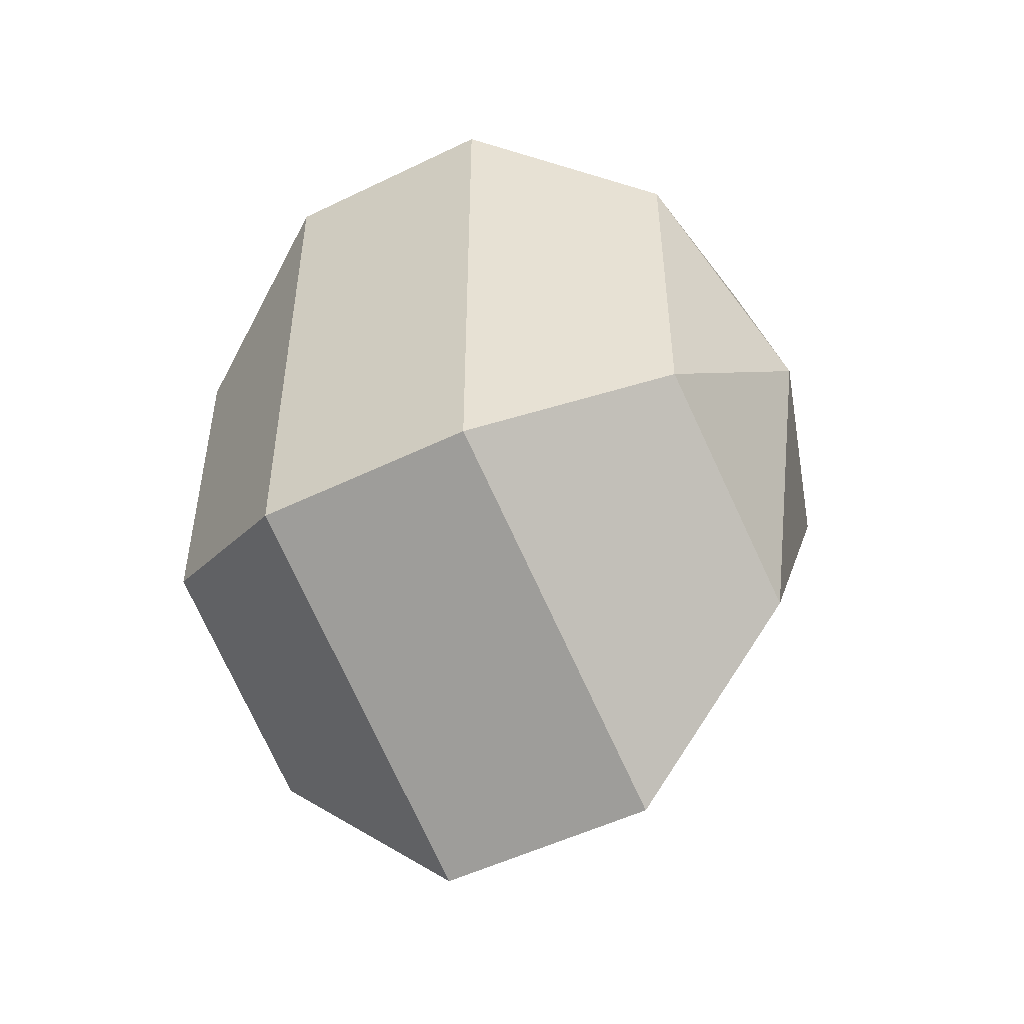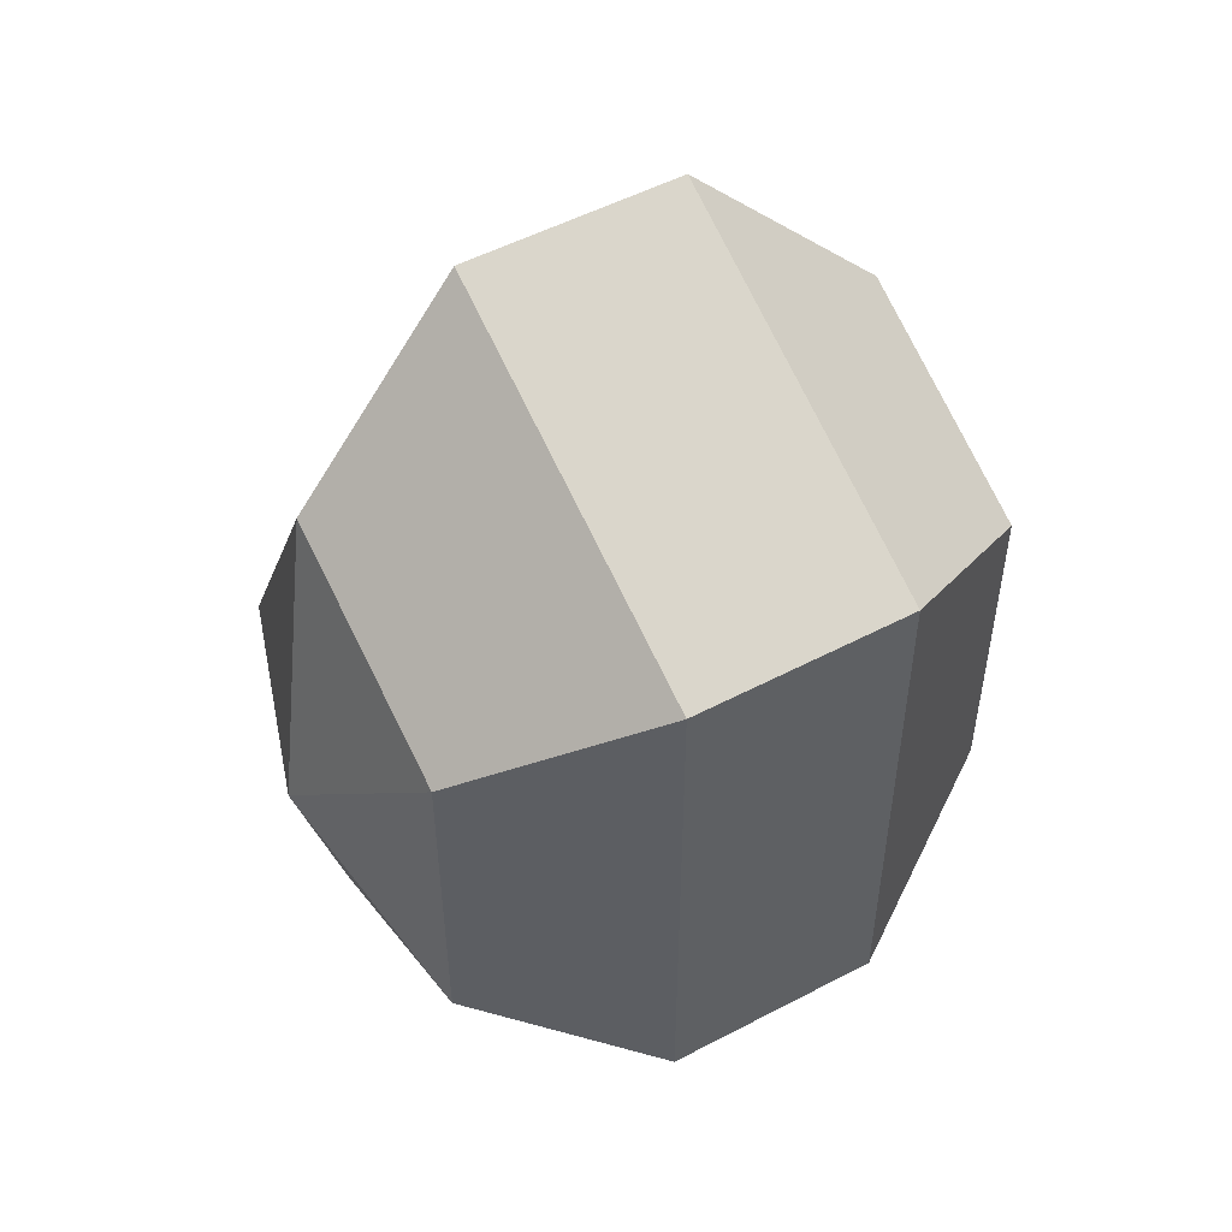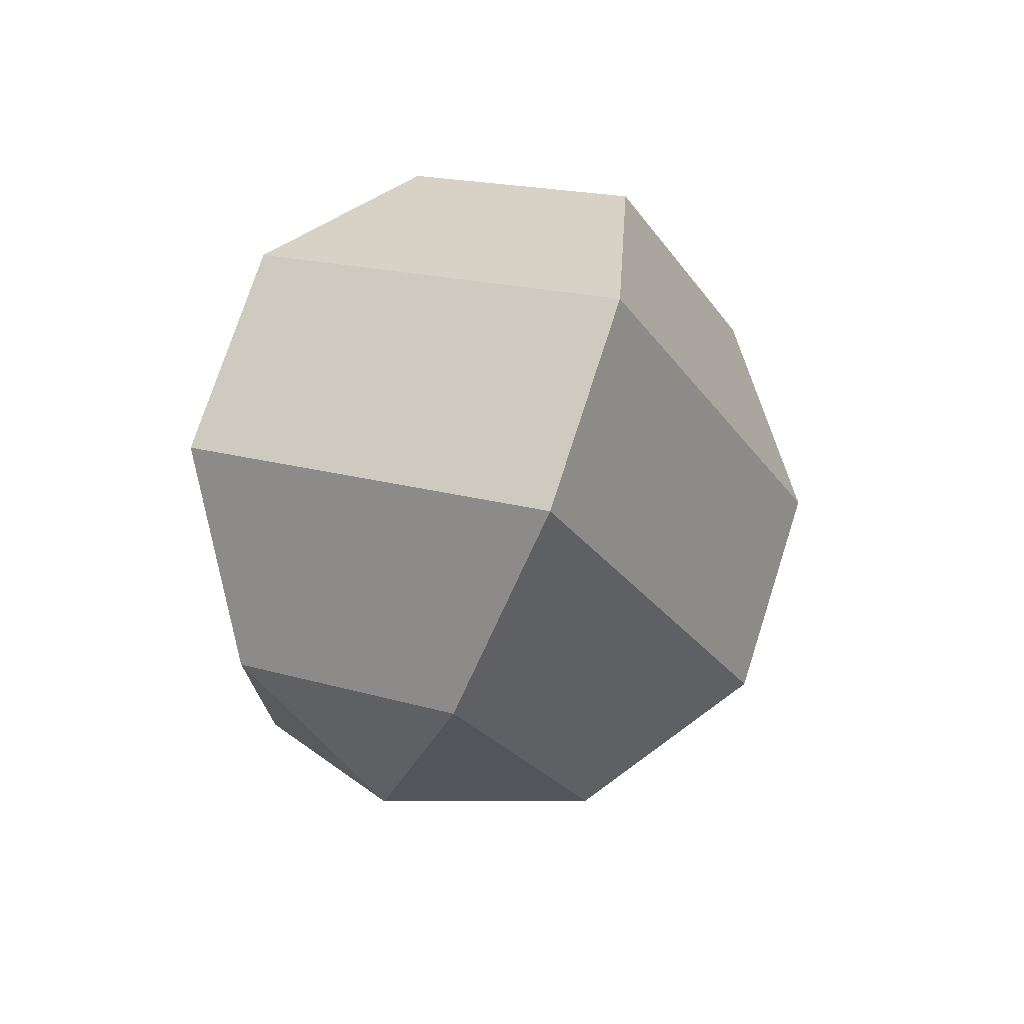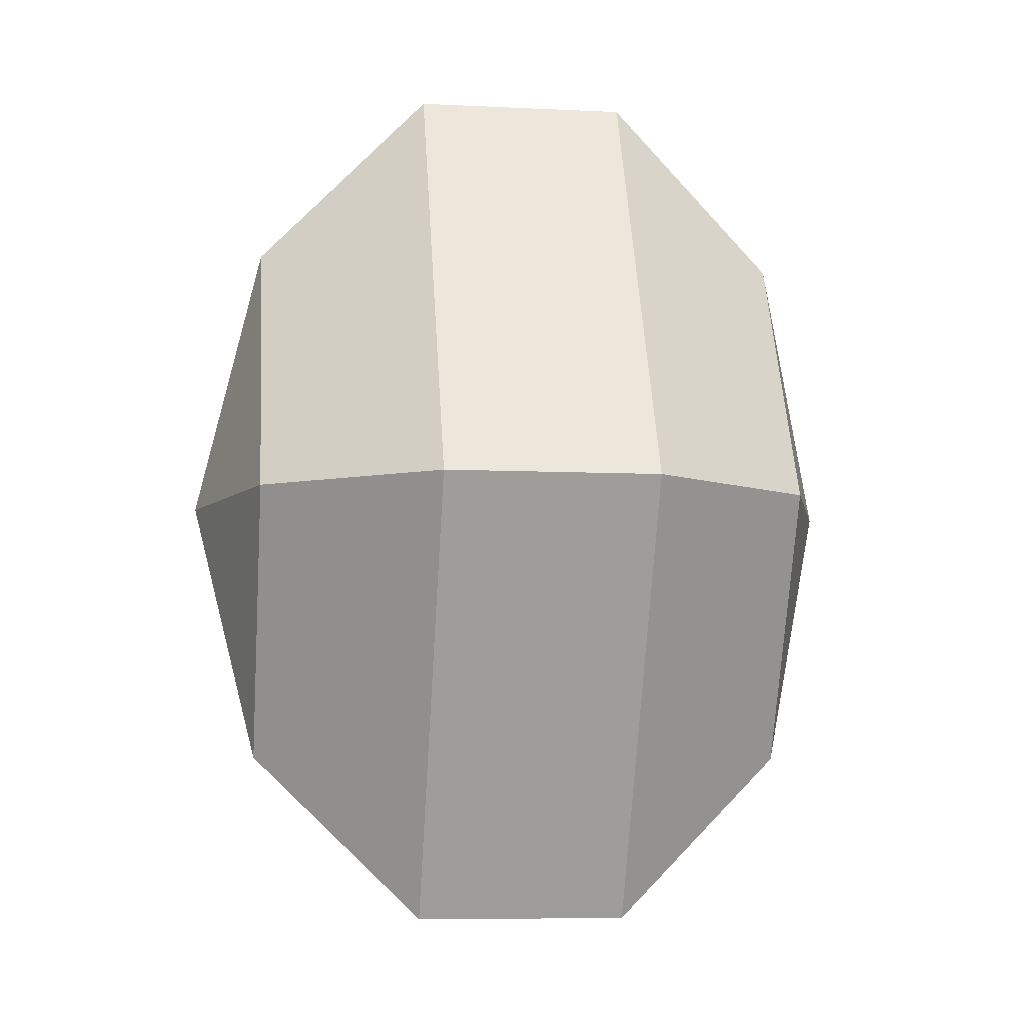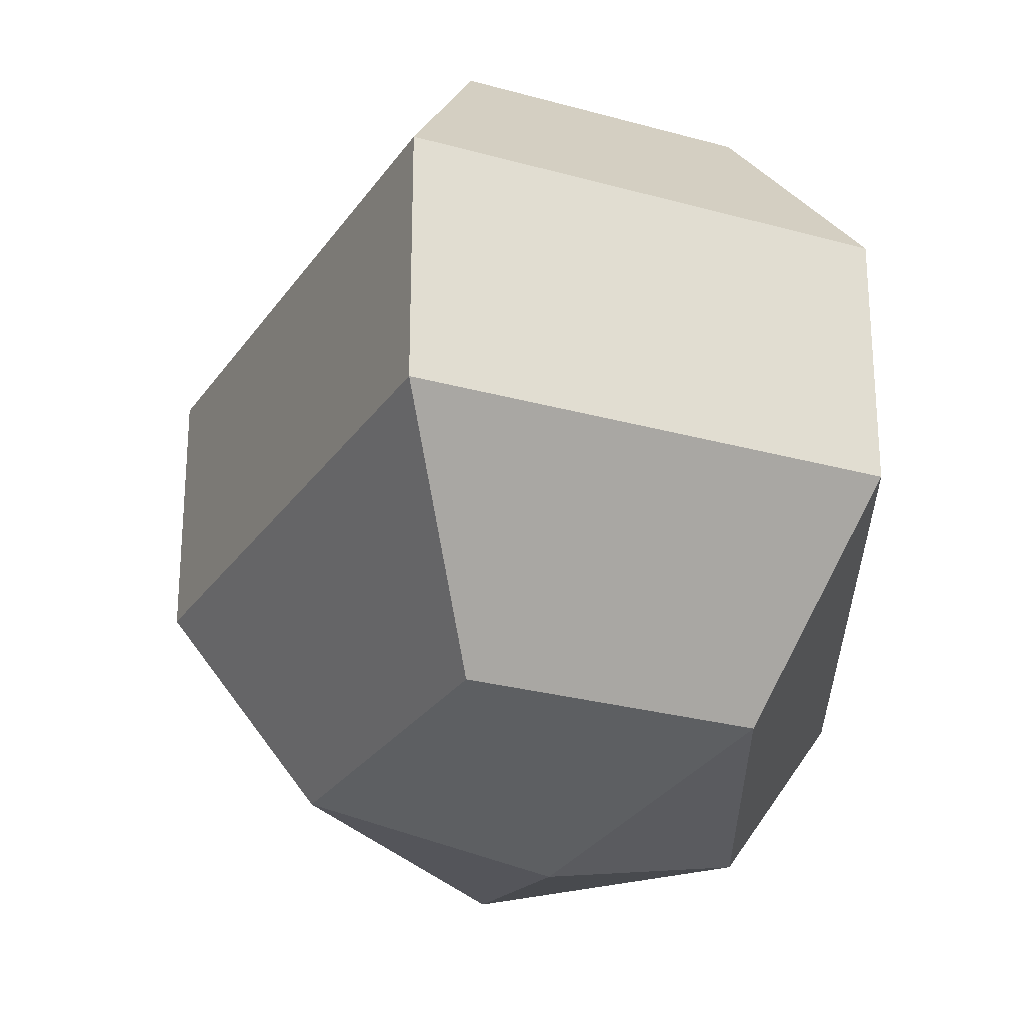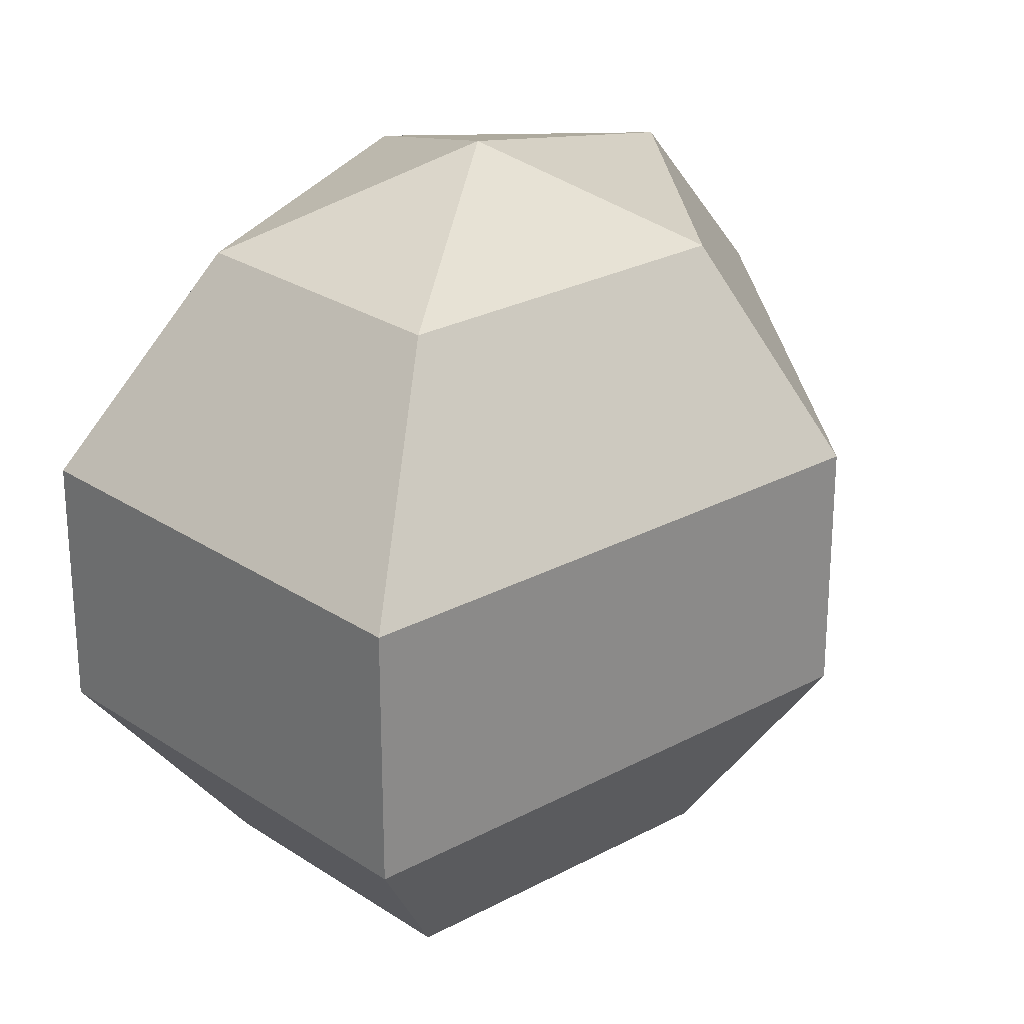
<metadata>
{"format":"obj","ext":"obj","renderer":"f3d","projection":"perspective","resolution":1024,"background":"white","views":[{"elev":-51.2,"azim":117.9,"up":"+Y"},{"elev":52.0,"azim":60.4,"up":"+Y"},{"elev":74.2,"azim":-162.2,"up":"+Y"},{"elev":-7.6,"azim":-97.8,"up":"+Y"},{"elev":-26.7,"azim":0.8,"up":"+Z"},{"elev":26.0,"azim":-158.0,"up":"+Z"}]}
</metadata>
<code>
v 218 114 123
v 218 114 123
v 218 114 123
v 218 114 123
v 218 114 123
v 218 114 123
v 214.5 114 124.1
v 216.9 109.3 124.1
v 220.9 111.1 124.1
v 220.9 116.9 124.1
v 216.9 118.7 124.1
v 214.5 114 124.1
v 212.3 114 127.1
v 216.2 106.4 127.1
v 222.6 109.3 127.1
v 222.6 118.7 127.1
v 216.2 121.6 127.1
v 212.3 114 127.1
v 212.3 114 130.9
v 216.2 106.4 130.9
v 222.6 109.3 130.9
v 222.6 118.7 130.9
v 216.2 121.6 130.9
v 212.3 114 130.9
v 214.5 114 133.9
v 216.9 109.3 133.9
v 220.9 111.1 133.9
v 220.9 116.9 133.9
v 216.9 118.7 133.9
v 214.5 114 133.9
v 218 114 135
v 218 114 135
v 218 114 135
v 218 114 135
v 218 114 135
v 218 114 135
g foo
f 8 7 1
f 9 8 2
f 10 9 3
f 11 10 4
f 12 11 5
f 14 13 7
f 15 14 8
f 16 15 9
f 17 16 10
f 18 17 11
f 20 19 13
f 21 20 14
f 22 21 15
f 23 22 16
f 24 23 17
f 26 25 19
f 27 26 20
f 28 27 21
f 29 28 22
f 30 29 23
f 32 31 25
f 33 32 26
f 34 33 27
f 35 34 28
f 36 35 29
f 2 8 1
f 3 9 2
f 4 10 3
f 5 11 4
f 6 12 5
f 8 14 7
f 9 15 8
f 10 16 9
f 11 17 10
f 12 18 11
f 14 20 13
f 15 21 14
f 16 22 15
f 17 23 16
f 18 24 17
f 20 26 19
f 21 27 20
f 22 28 21
f 23 29 22
f 24 30 23
f 26 32 25
f 27 33 26
f 28 34 27
f 29 35 28
f 30 36 29
g

</code>
